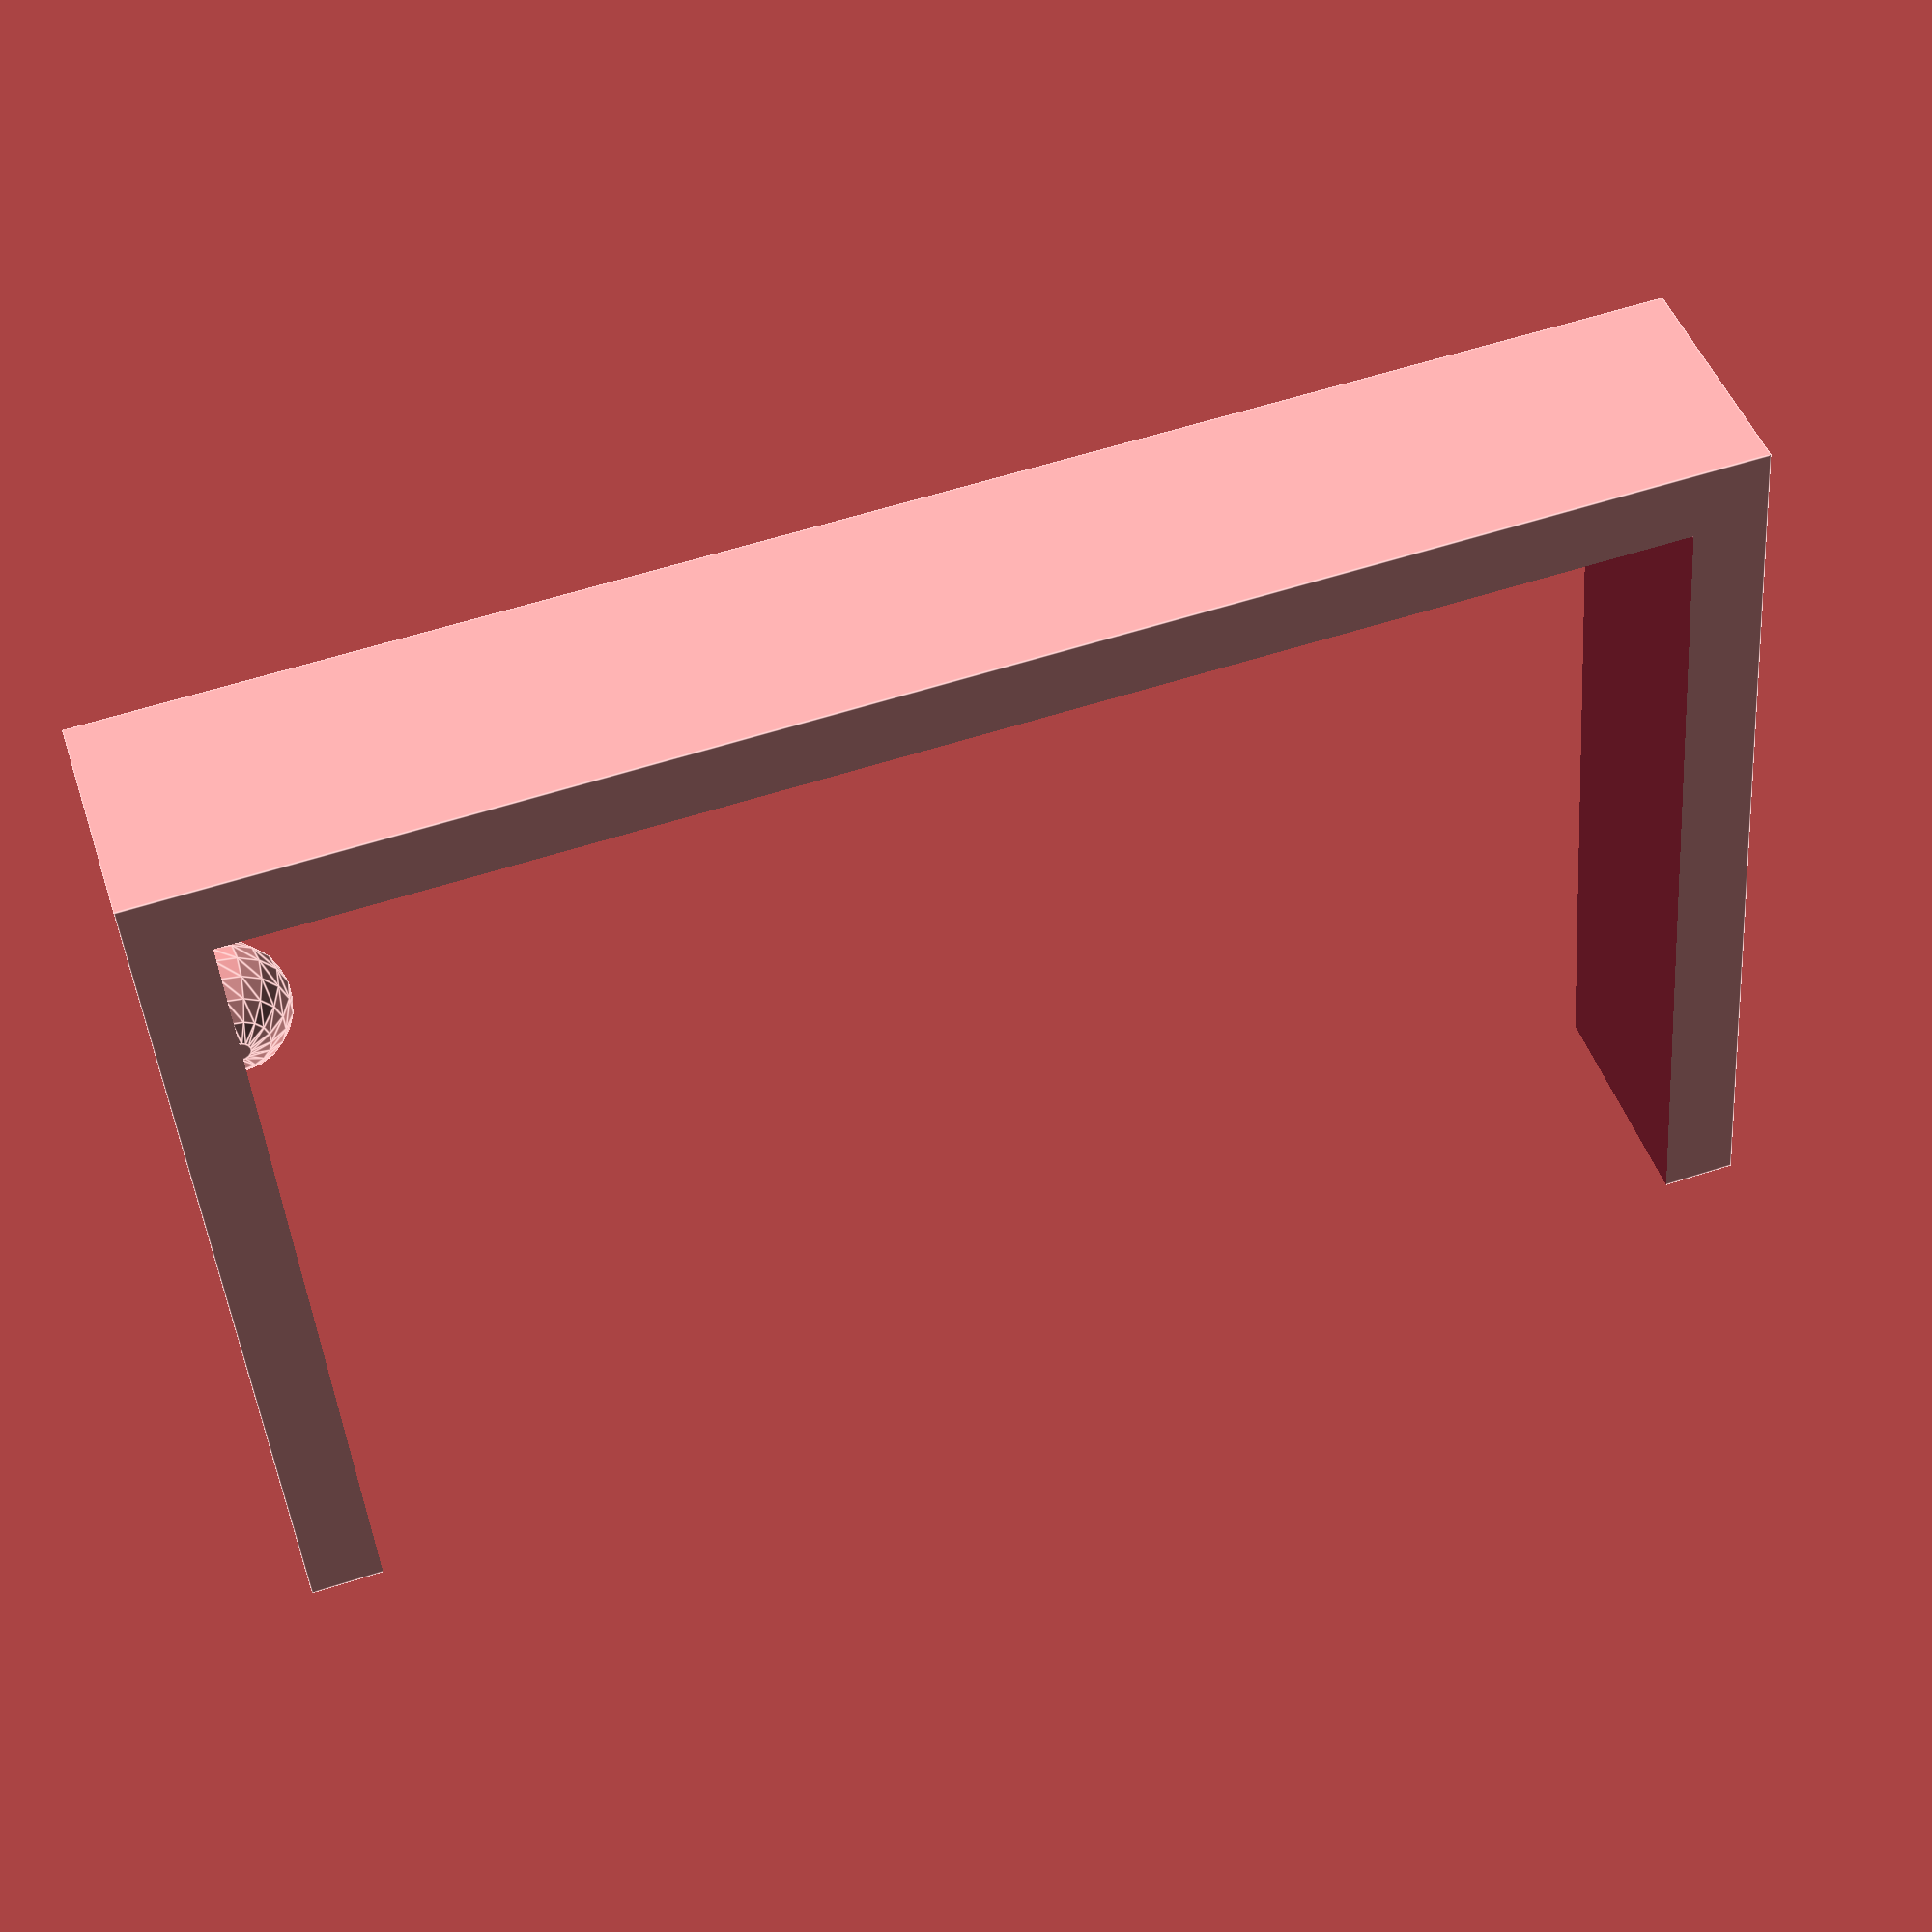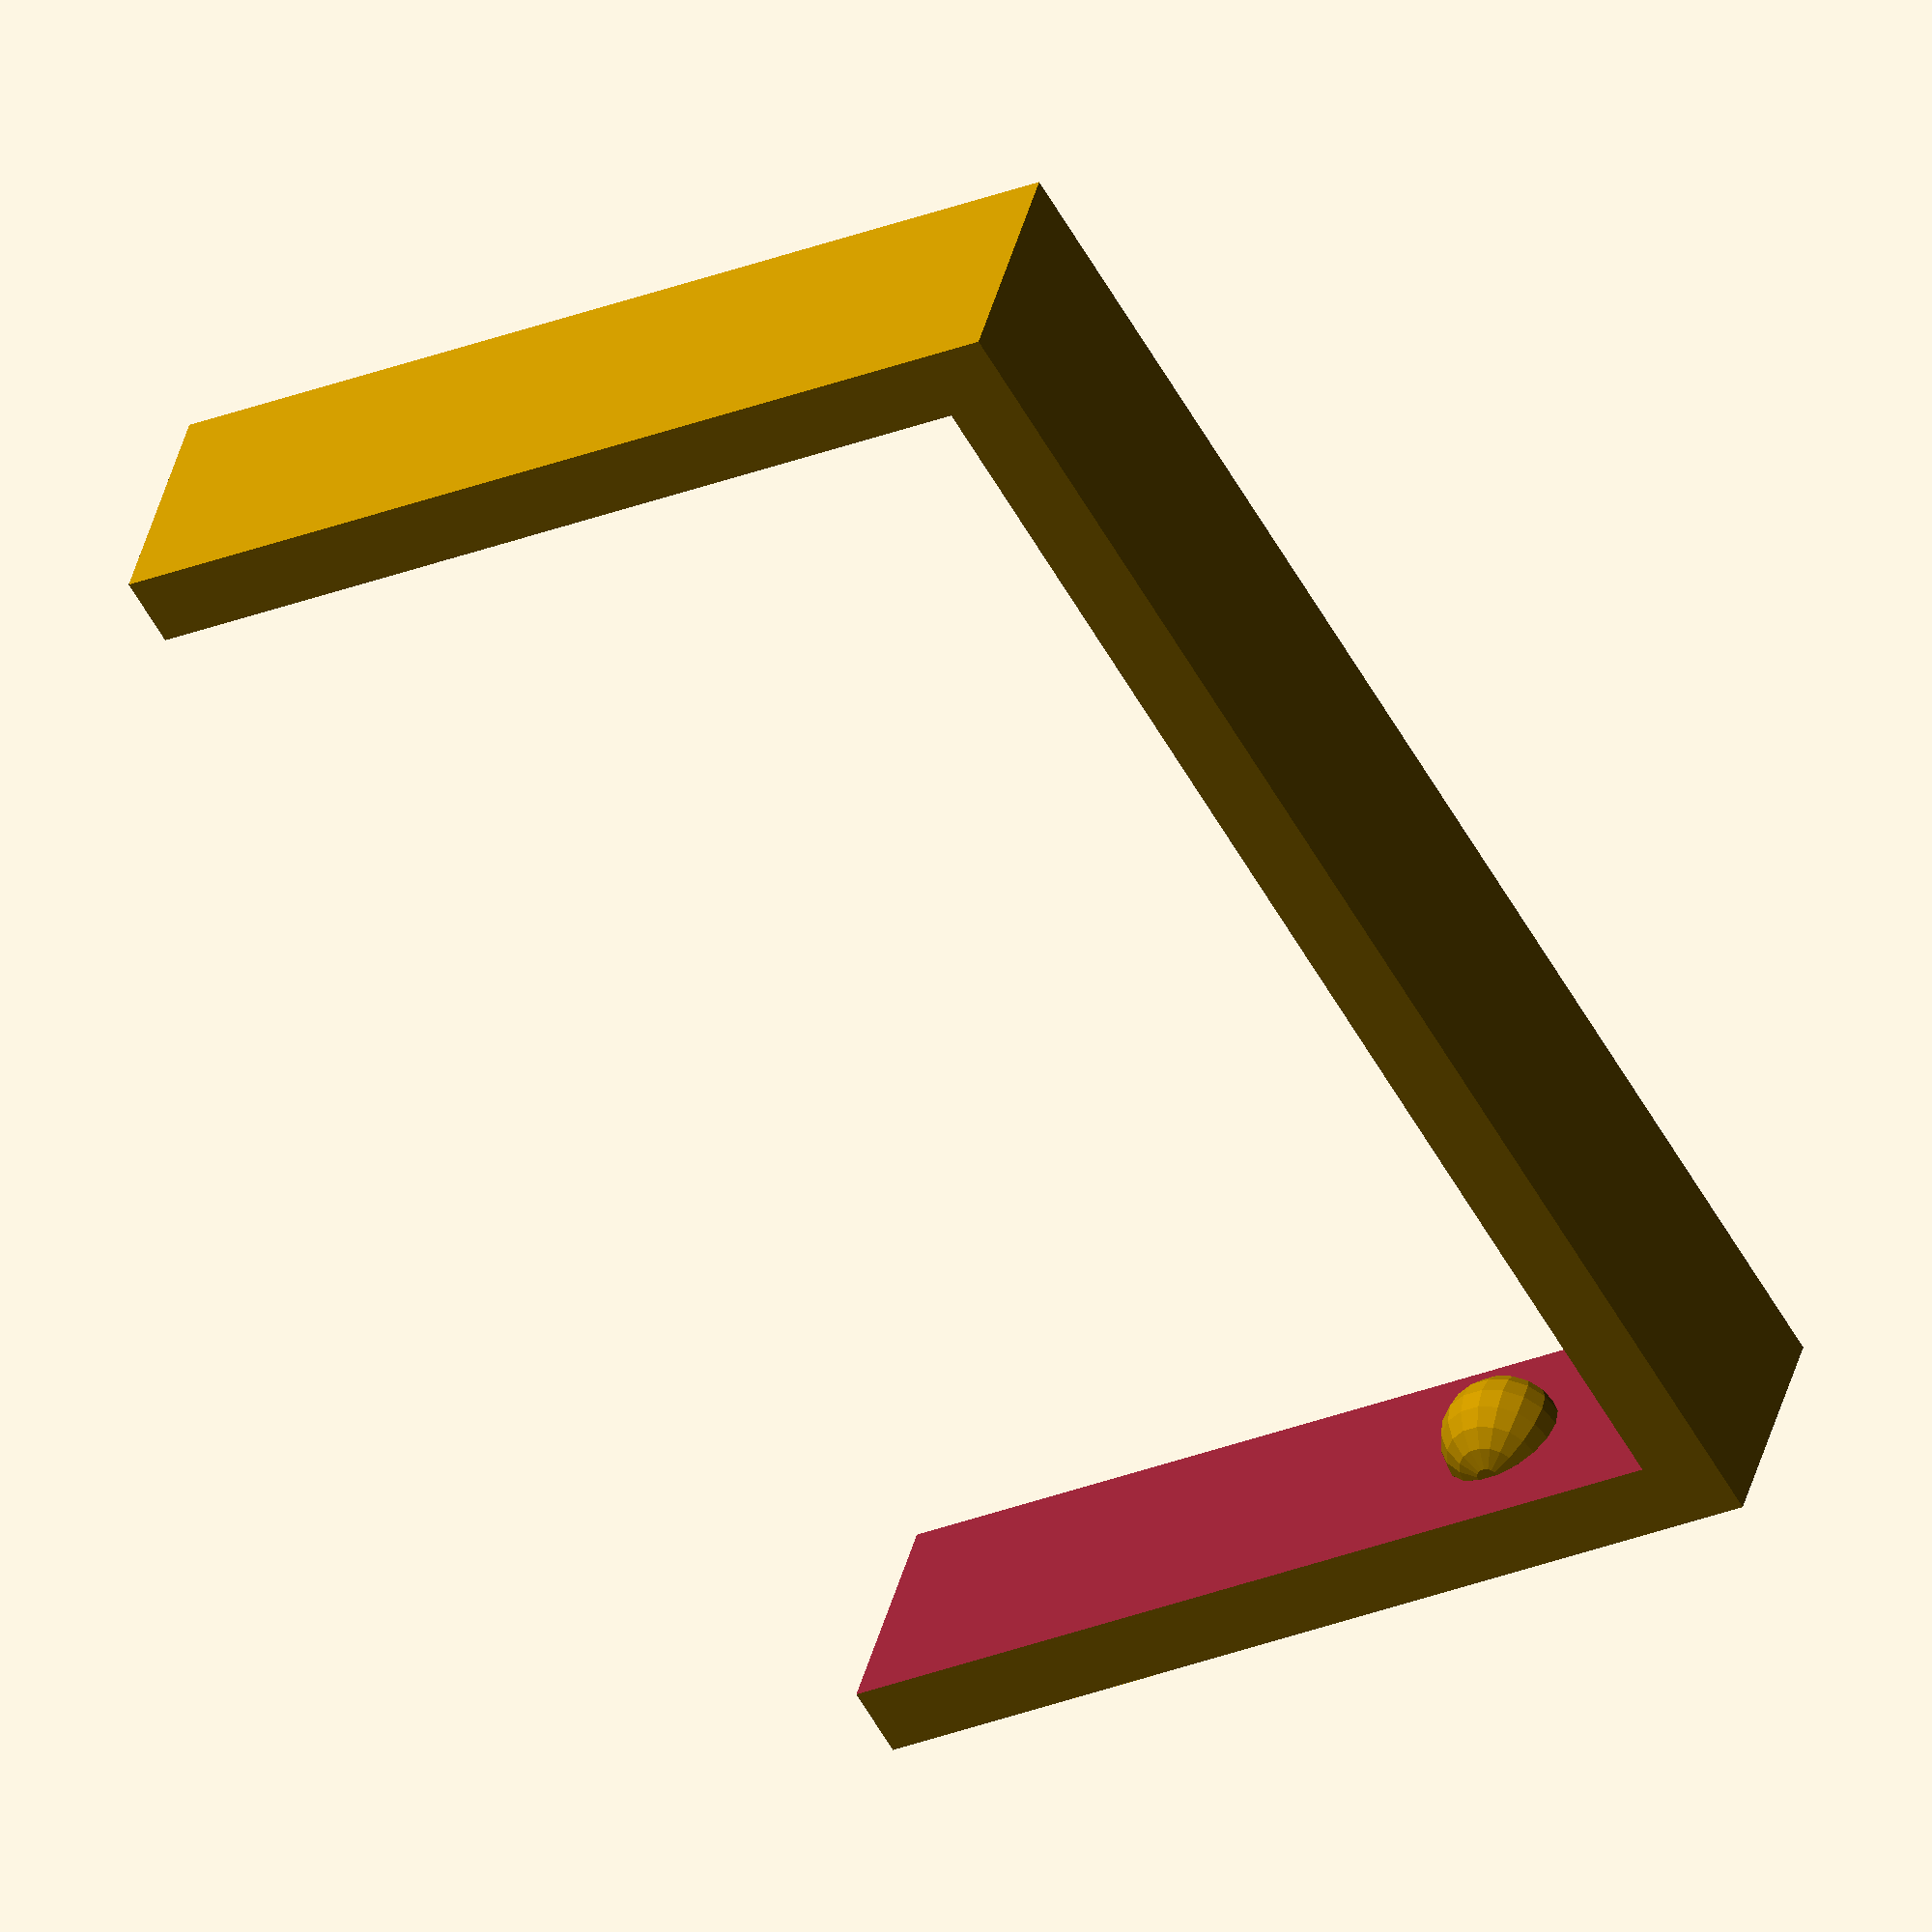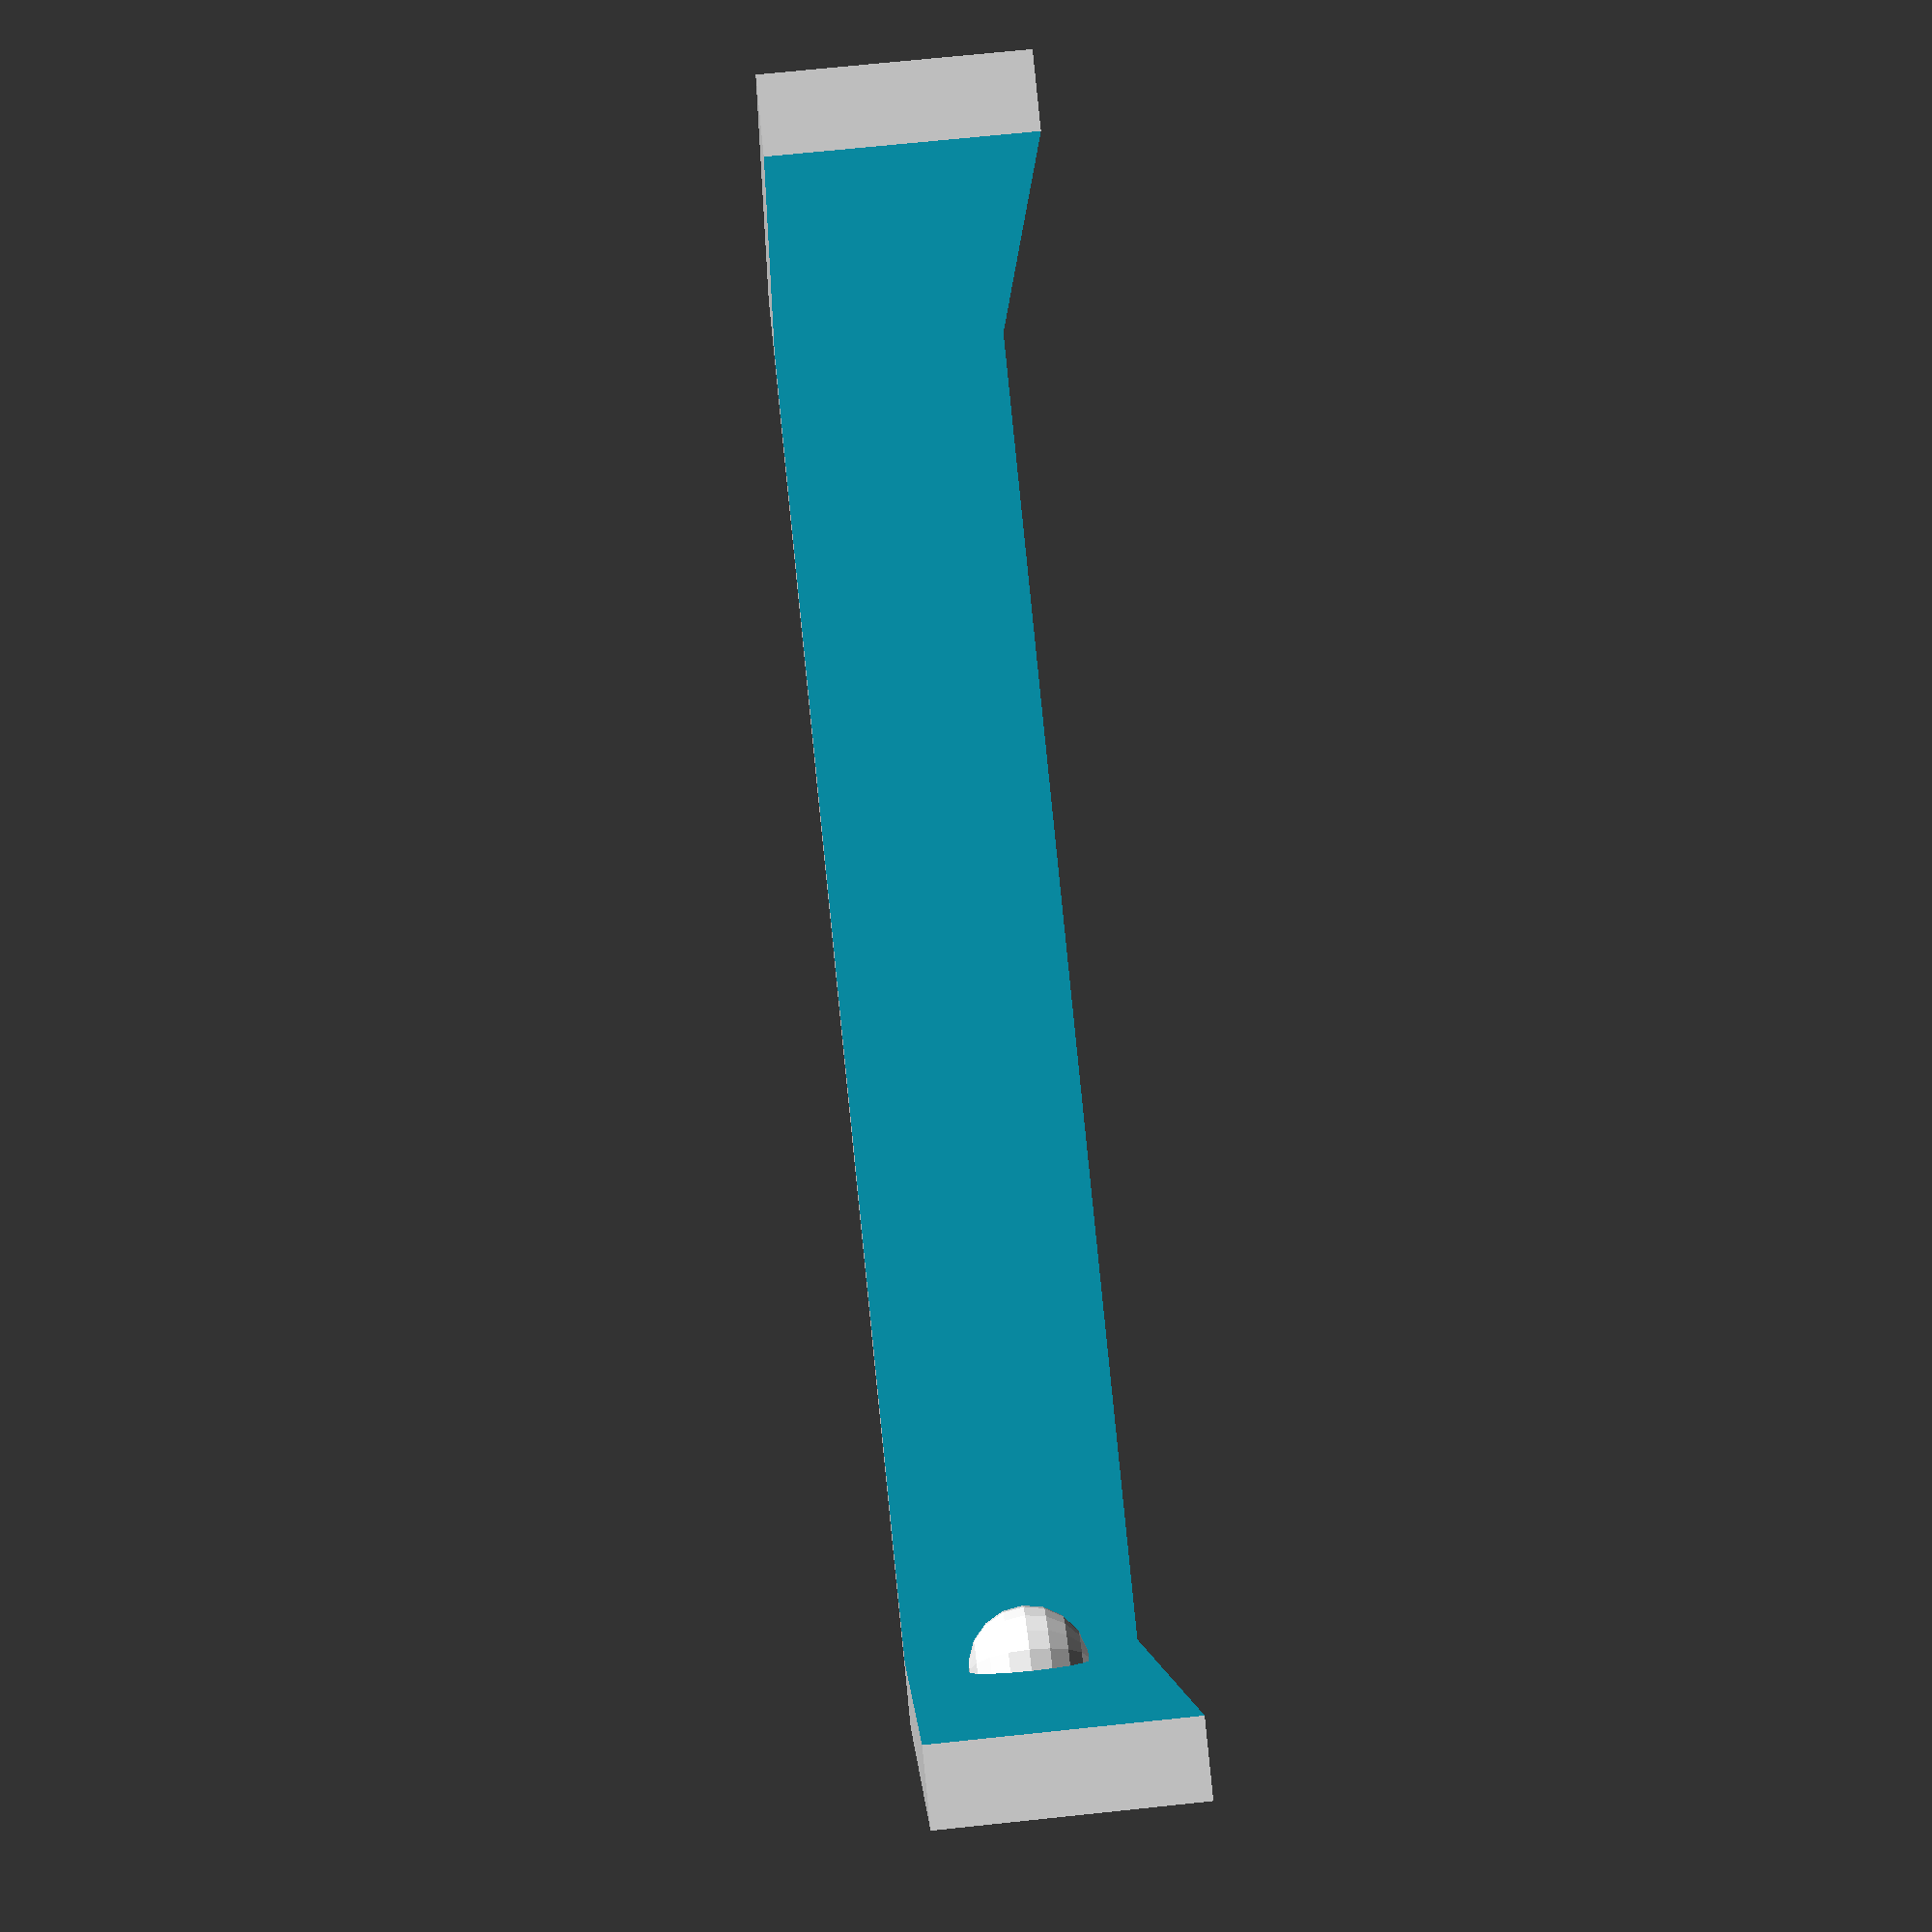
<openscad>
X=40;
Y=56.8;
Z=10;
thick=3;
$fn=18;
rotate([0,0,90])
union(){
difference(){
    cube([X,Y+(thick*2),Z],center=true);
    translate([thick,0,0])cube([X,Y,Z+1],center=true);
}
 translate([-X/2+thick+8,Y/2,0])sphere(d=5,center=true);
}
</openscad>
<views>
elev=135.0 azim=4.6 roll=17.8 proj=p view=edges
elev=319.3 azim=240.2 roll=13.9 proj=o view=wireframe
elev=289.7 azim=344.0 roll=264.0 proj=p view=solid
</views>
